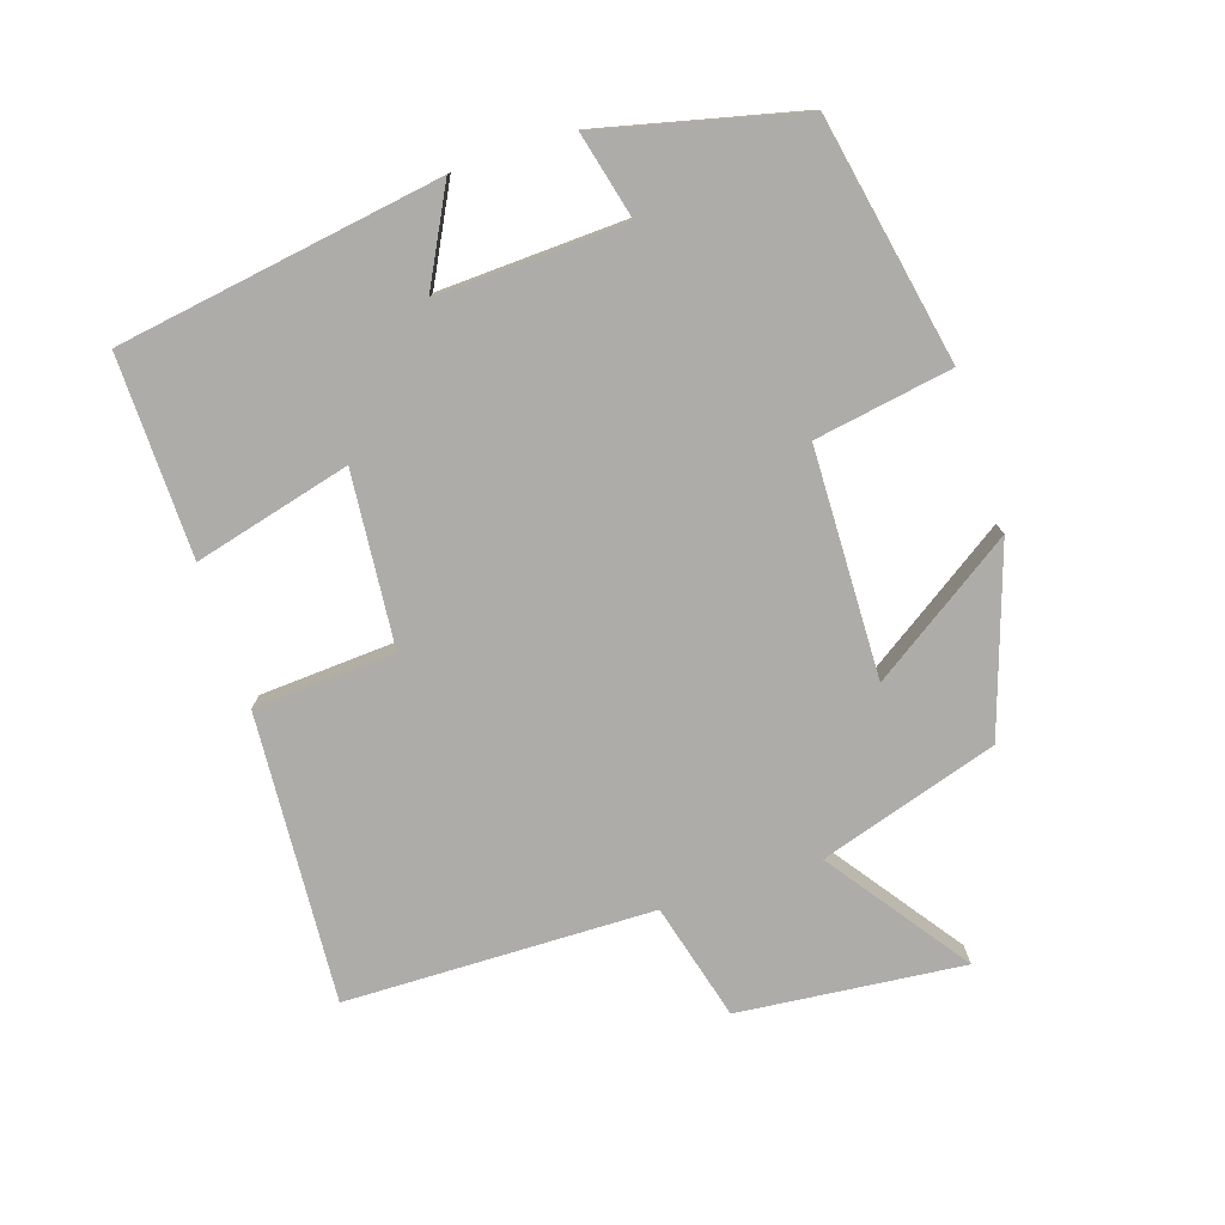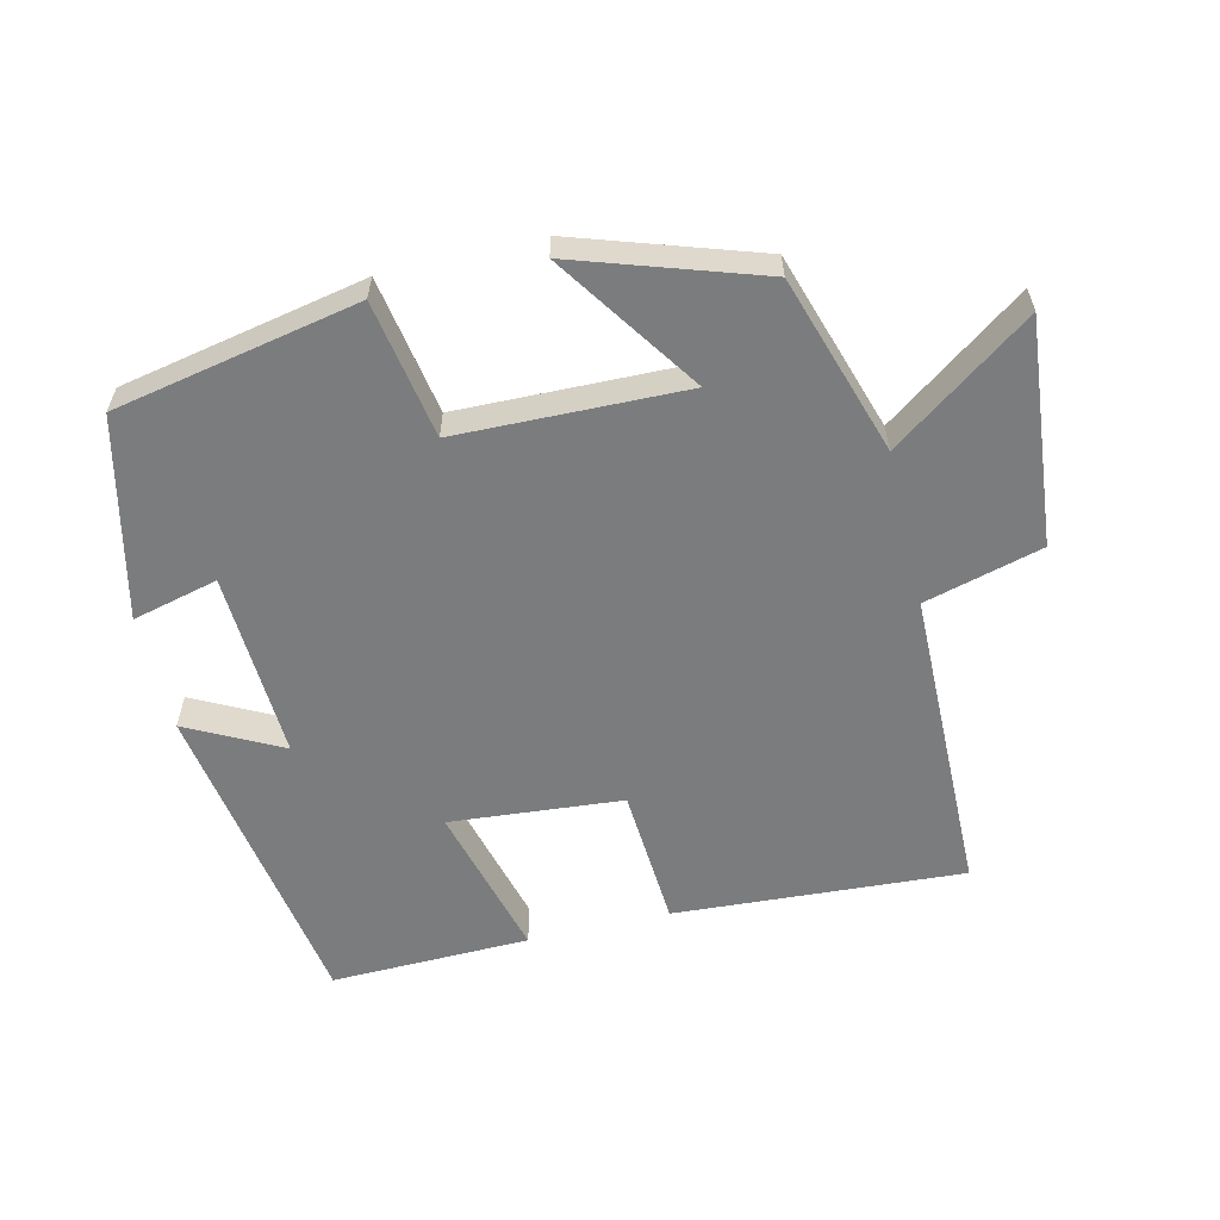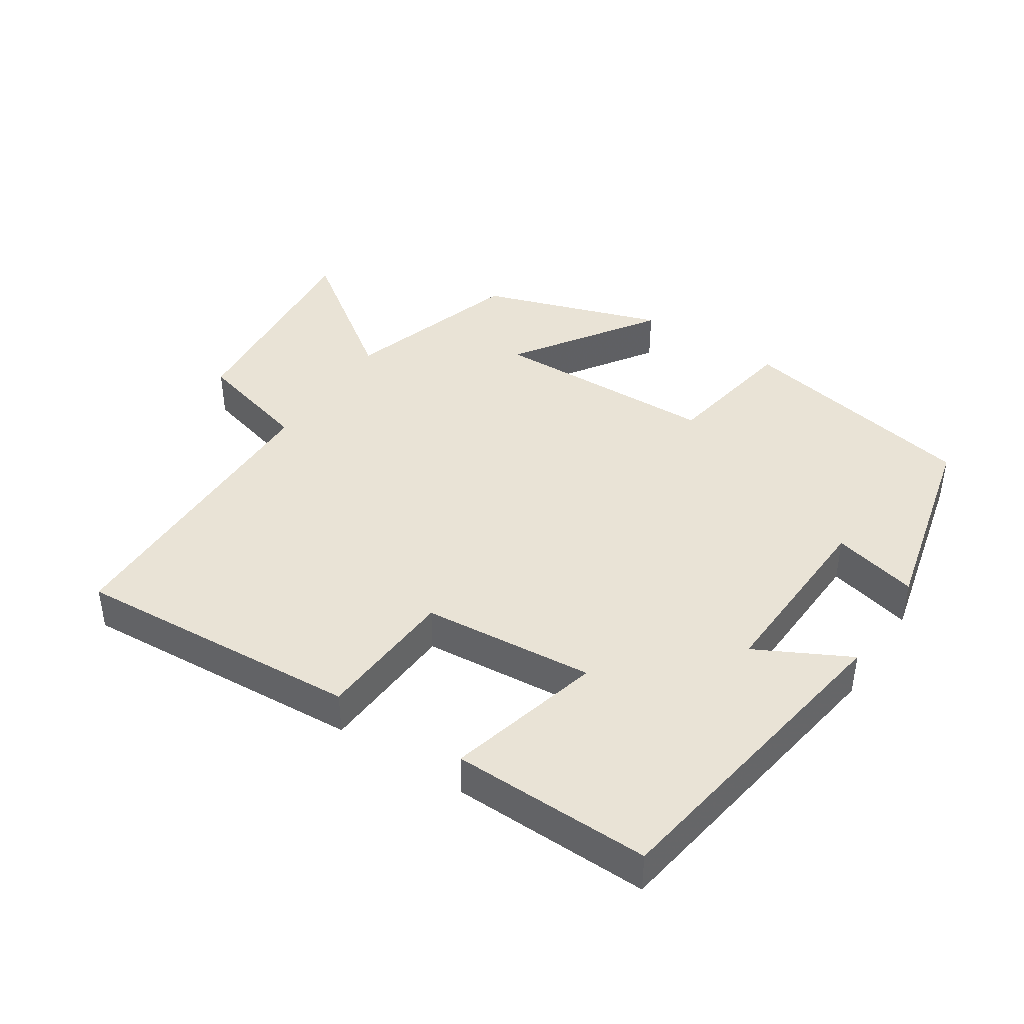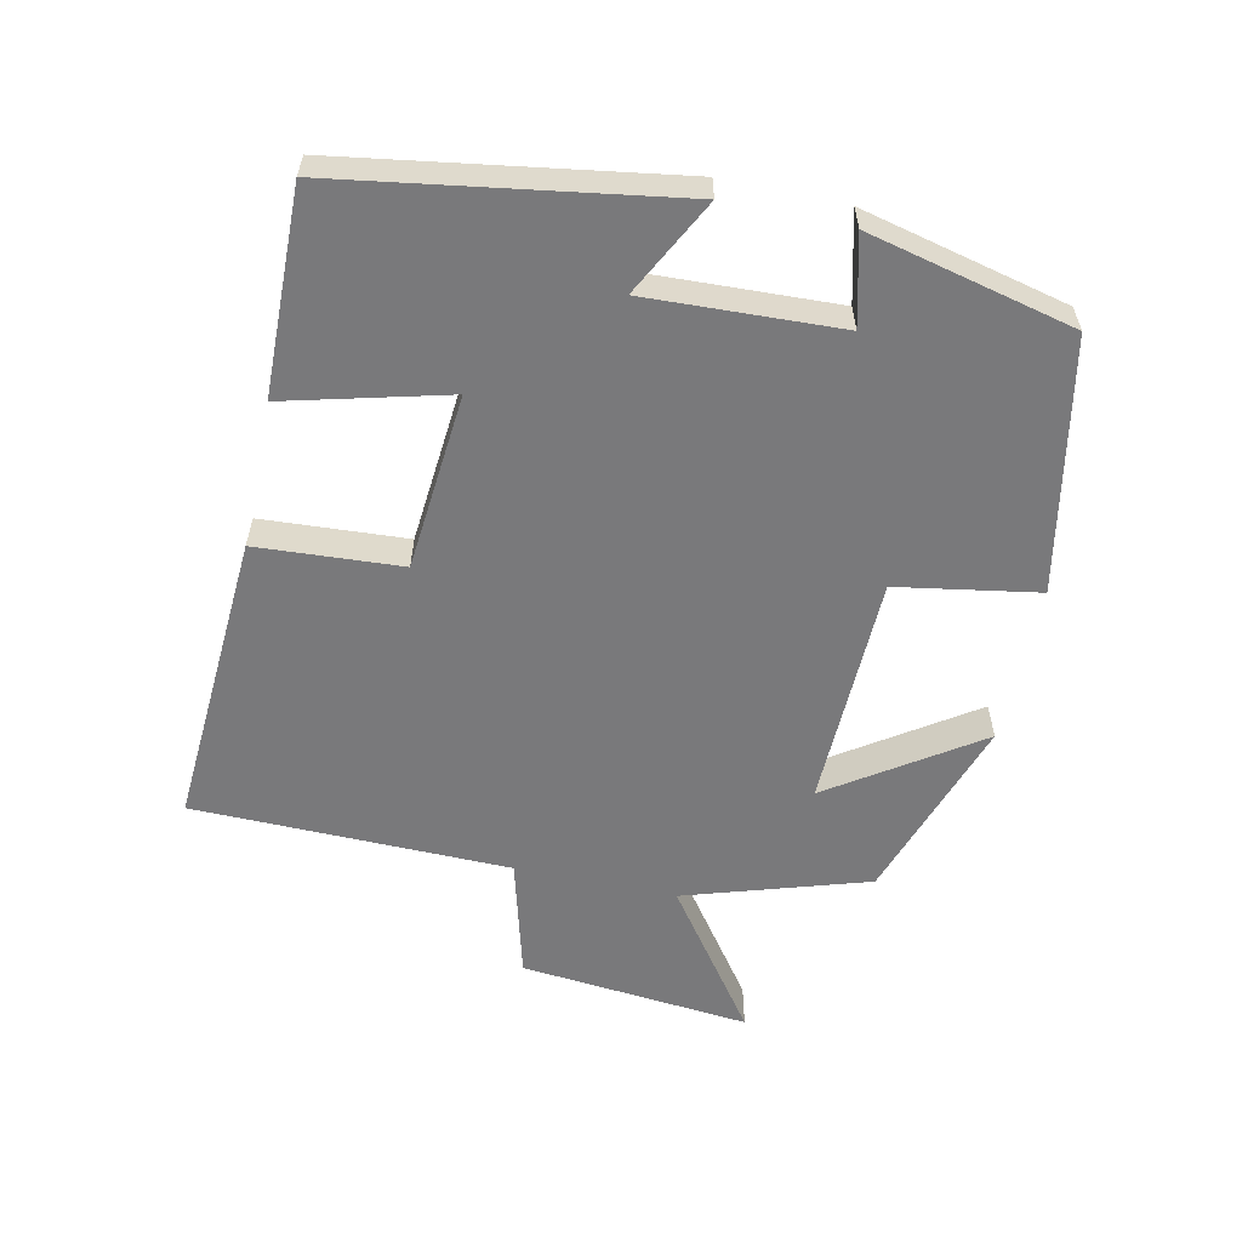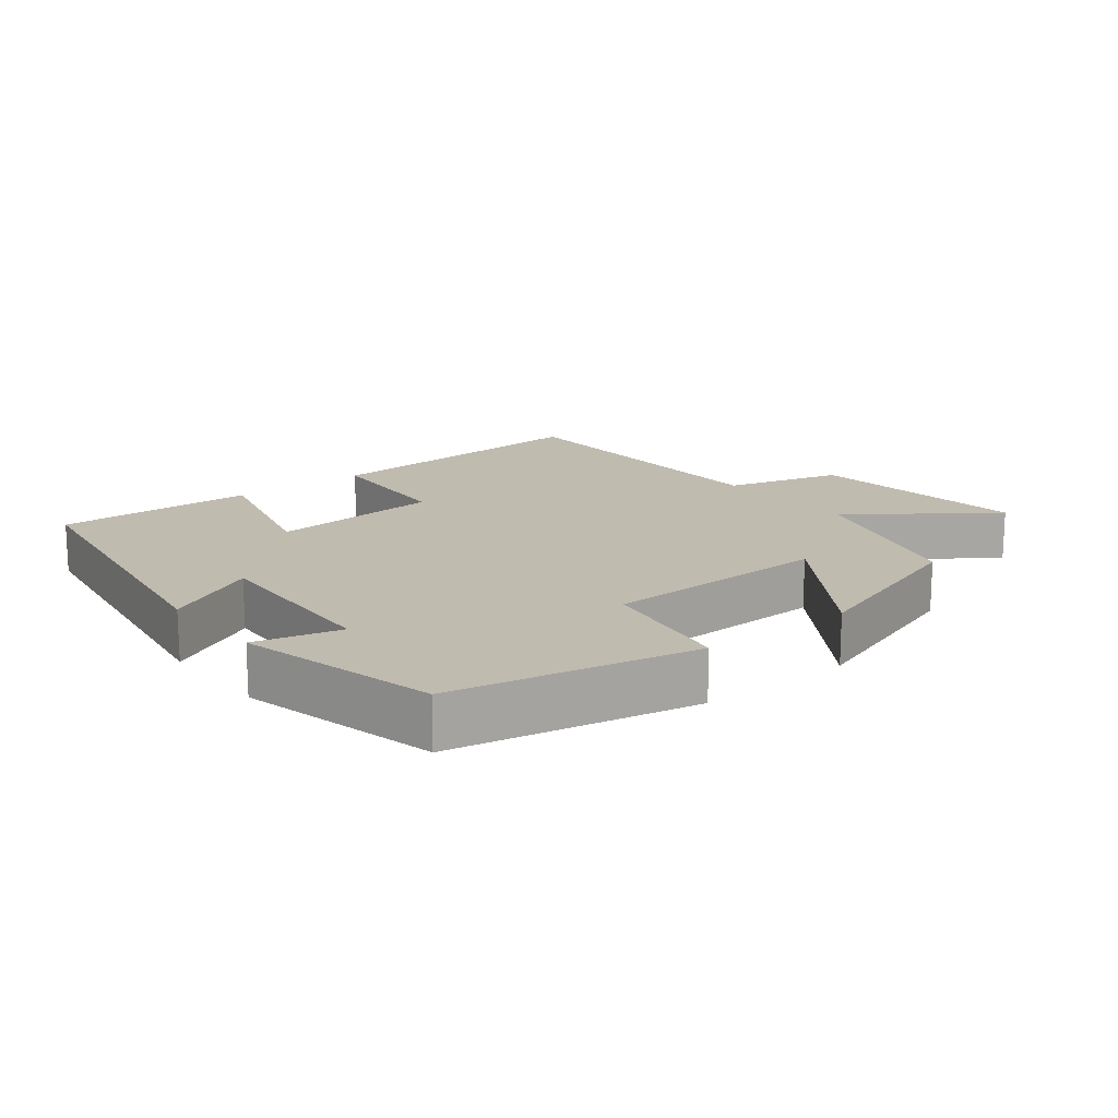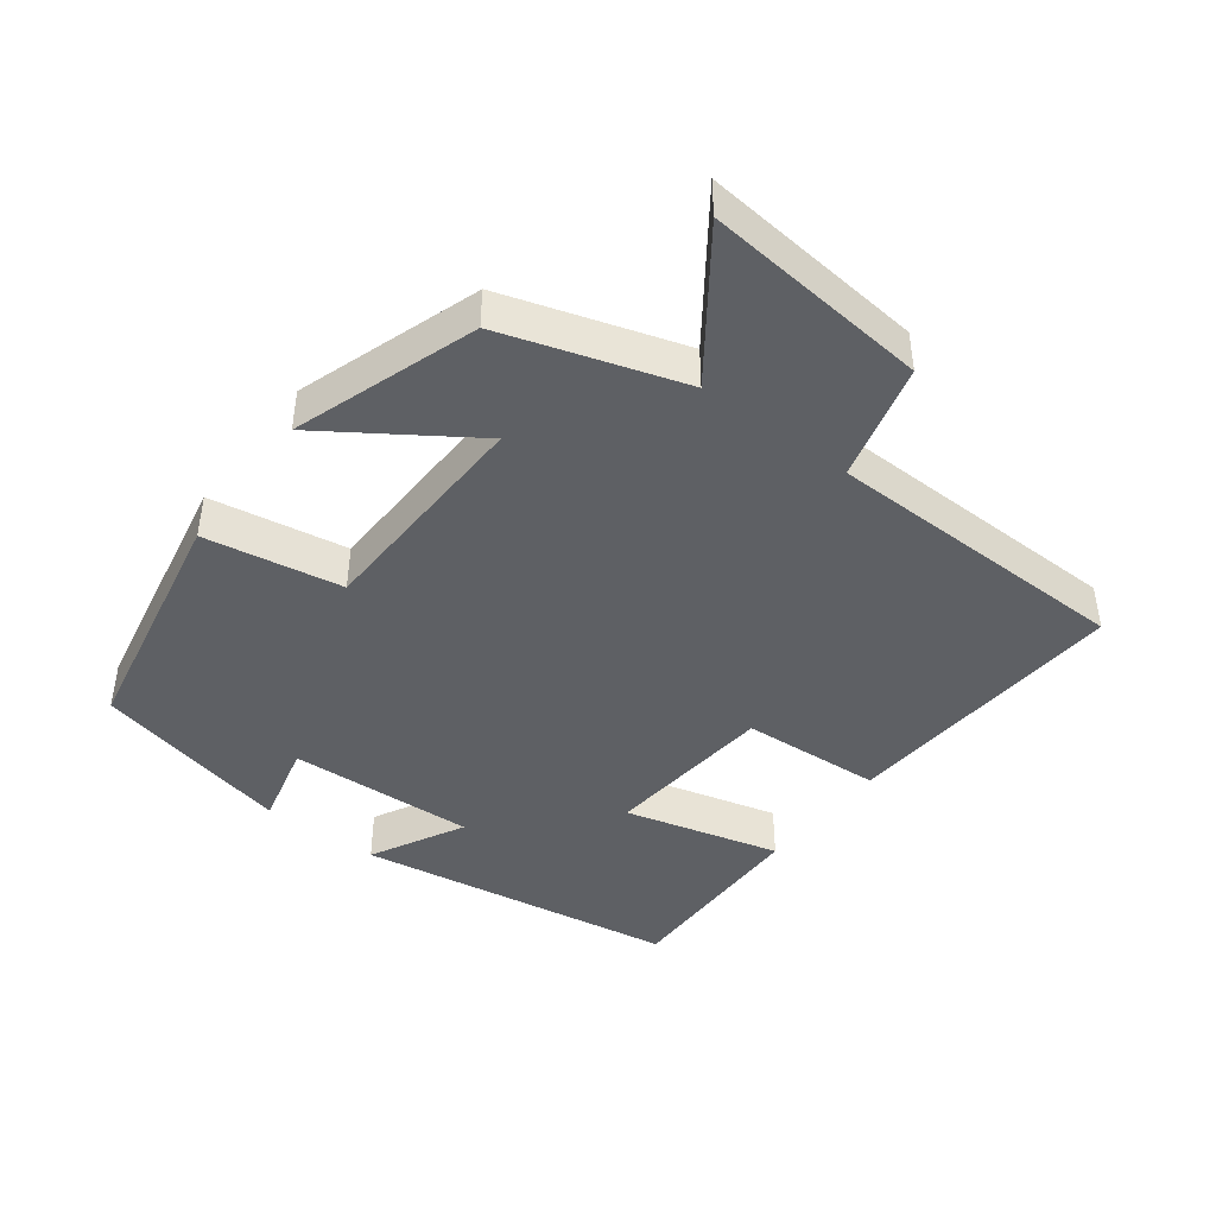
<metadata>
{"format":"obj","ext":"obj","renderer":"f3d","projection":"perspective","resolution":1024,"background":"white","views":[{"elev":-77.0,"azim":-72.0,"up":"+Y"},{"elev":-58.6,"azim":13.5,"up":"+Y"},{"elev":42.0,"azim":-146.7,"up":"+Y"},{"elev":-57.9,"azim":-102.2,"up":"+Y"},{"elev":15.9,"azim":-38.3,"up":"+Y"},{"elev":-43.1,"azim":52.8,"up":"+Y"}]}
</metadata>
<code>
v -0.426 0.07 -0.506
v -0.5 0.07 -0.034
v -0.363 0.07 -0.105
v -0.375 0.07 0.169
v -0.5 0.07 0.138
v -0.431 0.07 0.43
v -0.075 0.07 0.5
v -0.041 0.07 0.3
v 0.291 0.07 0.292
v 0.151 0.07 0.5
v 0.418 0.07 0.411
v 0.5 0.07 0.151
v 0.703 0.07 0.297
v 0.671 0.07 -0.031
v 0.5 0.07 -0.077
v 0.493 0.07 -0.527
v 0.071 0.07 -0.5
v 0.058 0.07 -0.294
v -0.194 0.07 -0.272
v -0.135 0.07 -0.5
v -0.426 0 -0.506
v -0.5 0 -0.034
v -0.363 0 -0.105
v -0.375 0 0.169
v -0.5 0 0.138
v -0.431 0 0.43
v -0.075 0 0.5
v -0.041 0 0.3
v 0.291 0 0.292
v 0.151 0 0.5
v 0.418 0 0.411
v 0.5 0 0.151
v 0.703 0 0.297
v 0.671 0 -0.031
v 0.5 0 -0.077
v 0.493 0 -0.527
v 0.071 0 -0.5
v 0.058 0 -0.294
v -0.194 0 -0.272
v -0.135 0 -0.5
f 1 2 3
f 20 1 3
f 19 20 3
f 18 19 3 4
f 15 16 17 18
f 15 18 4
f 12 13 14 15
f 12 15 4
f 9 10 11 12
f 8 9 12 4
f 6 7 8
f 5 6 8
f 4 5 8
f 23 22 21
f 23 21 40
f 23 40 39
f 24 23 39 38
f 38 37 36 35
f 24 38 35
f 35 34 33 32
f 24 35 32
f 32 31 30 29
f 24 32 29 28
f 28 27 26
f 28 26 25
f 28 25 24
f 1 21 22 2
f 2 22 23 3
f 3 23 24 4
f 4 24 25 5
f 5 25 26 6
f 6 26 27 7
f 7 27 28 8
f 8 28 29 9
f 9 29 30 10
f 10 30 31 11
f 11 31 32 12
f 12 32 33 13
f 13 33 34 14
f 14 34 35 15
f 15 35 36 16
f 16 36 37 17
f 17 37 38 18
f 18 38 39 19
f 19 39 40 20
f 20 40 21 1

</code>
